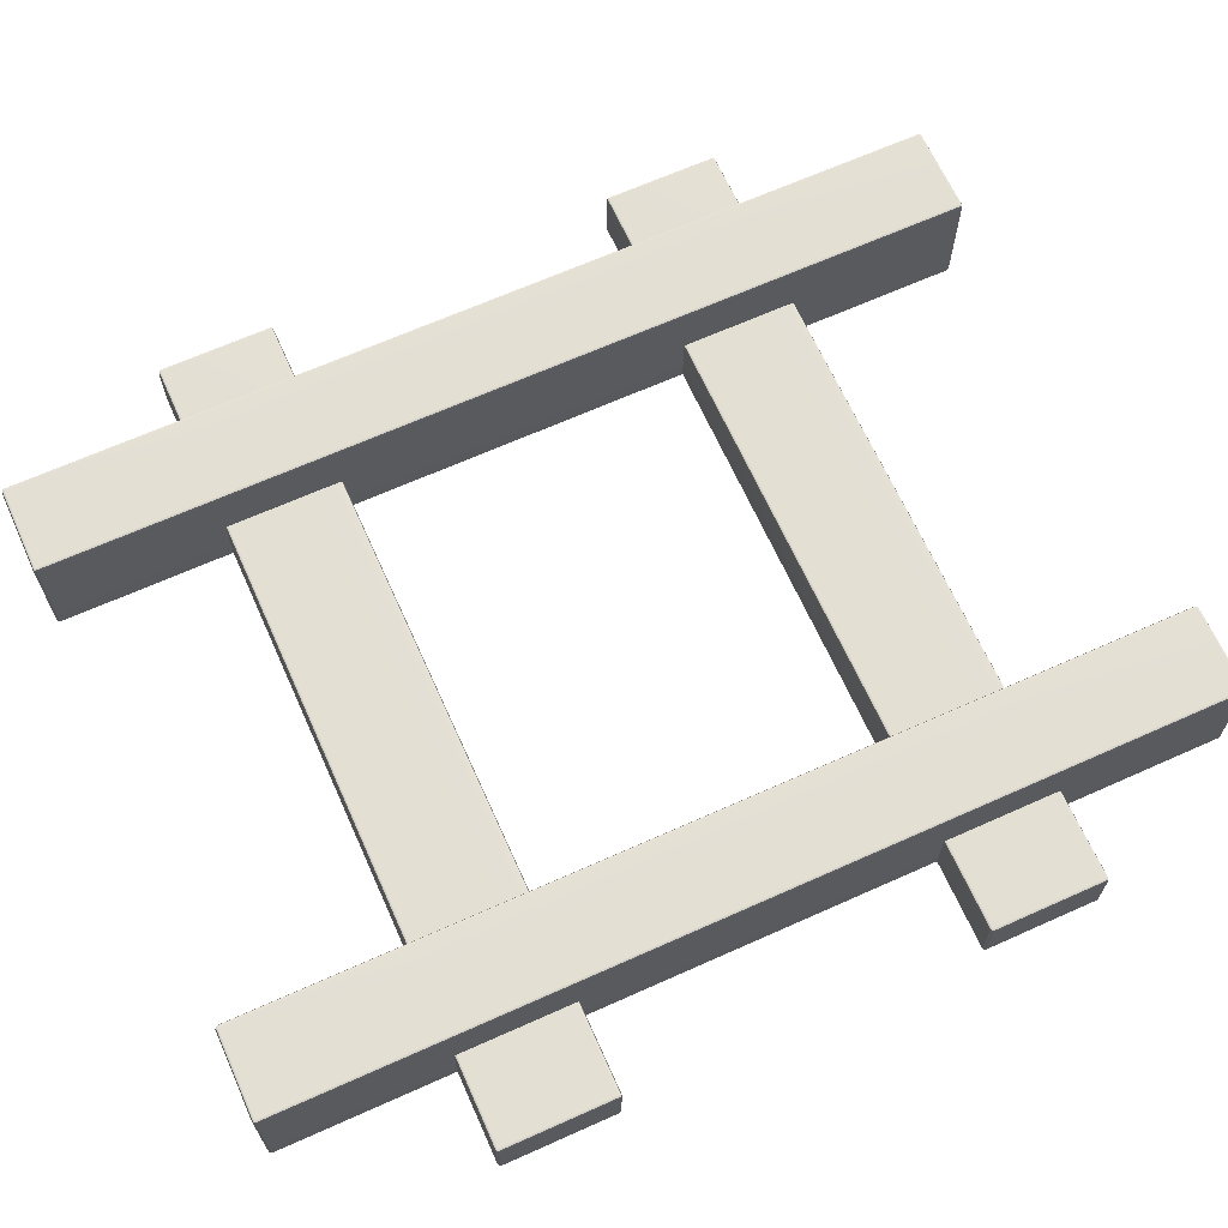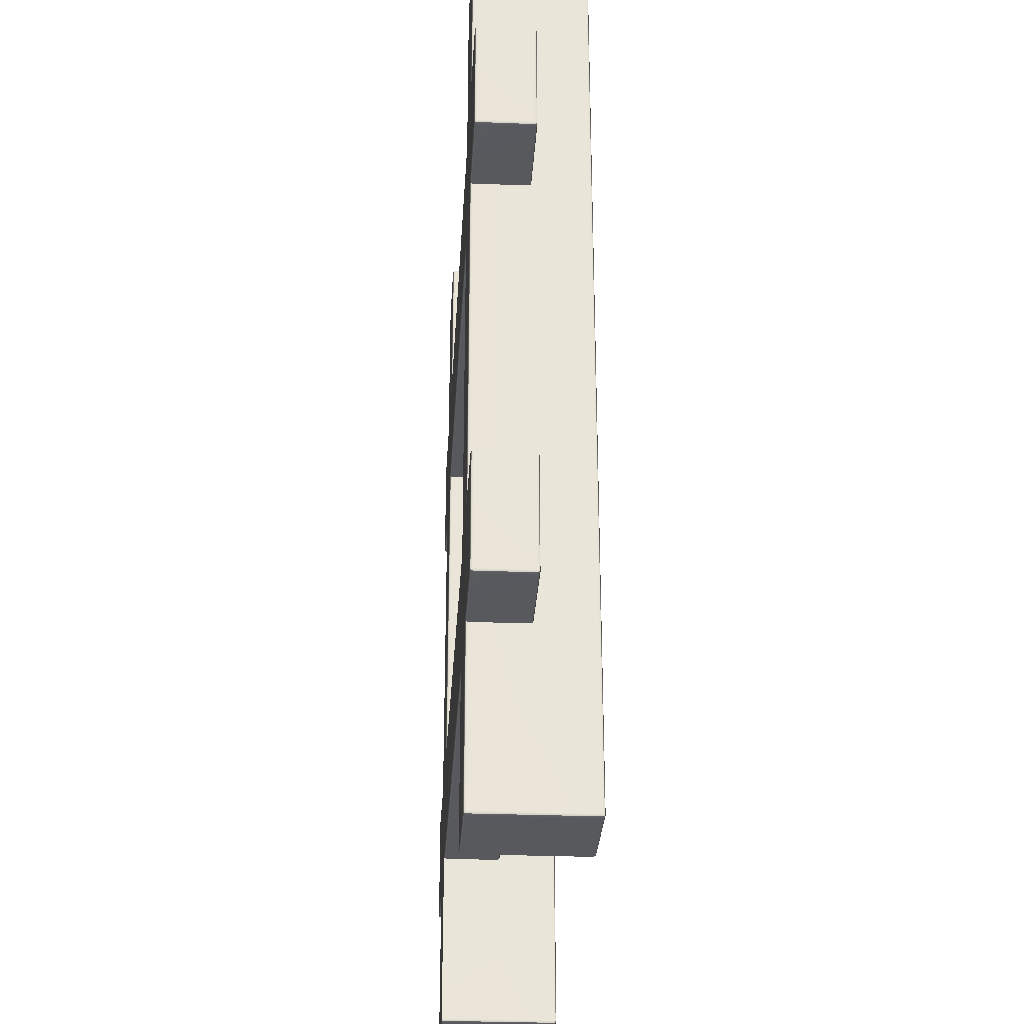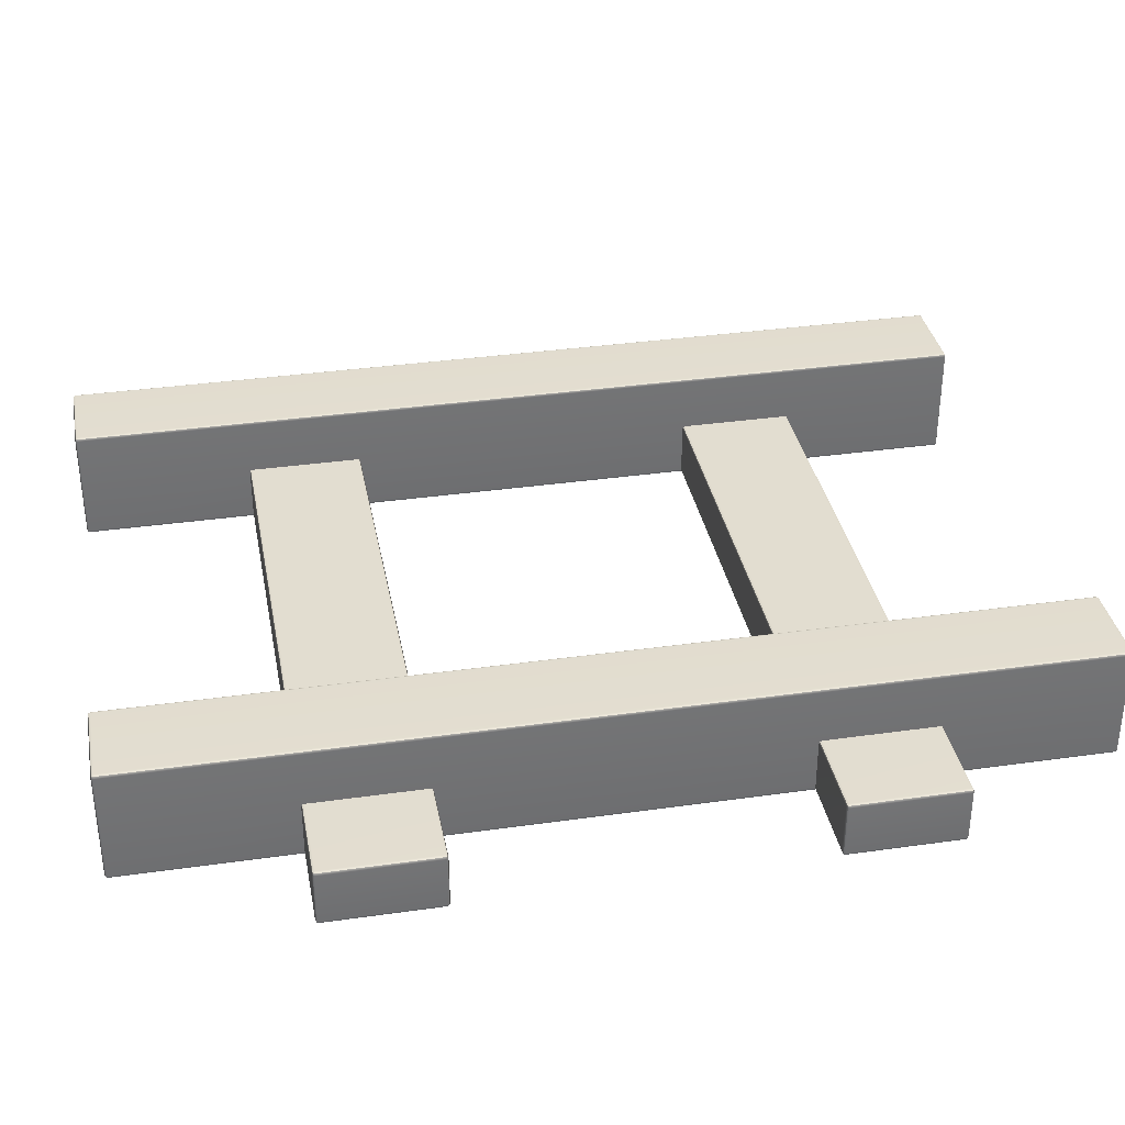
<metadata>
{"format":"obj","ext":"obj","renderer":"f3d","projection":"perspective","resolution":1024,"background":"white","views":[{"elev":66.5,"azim":65.8,"up":"+Y"},{"elev":-29.9,"azim":86.7,"up":"+Z"},{"elev":35.1,"azim":-100.7,"up":"+Y"}]}
</metadata>
<code>
g default
v -174.6 -12.87 -123.8
v -173.8 -12.5 -123.8
v -173.8 -12.87 -124.6
v -173.8 -13.75 -125
v -174.6 -13.75 -124.6
v -175 -13.75 -123.8
v -136.1 -11.43 -125
v -136.1 -12.5 -126.1
v -136.1 -13.75 -125
v -136.1 -12.87 -124.6
v -136.1 -12.5 -123.8
v -174.6 -37.13 -123.8
v -175 -36.25 -123.8
v -174.6 -36.25 -124.6
v -173.8 -36.25 -125
v -173.8 -37.13 -124.6
v -173.8 -37.5 -123.8
v -134.9 -37.5 -123.8
v -135.7 -37.13 -124.6
v -136.1 -36.25 -125
v -174.6 -36.25 -75.37
v -175 -36.25 -76.25
v -174.6 -37.13 -76.25
v -173.8 -37.5 -76.25
v -173.8 -37.13 -75.37
v -173.8 -36.25 -75
v -134.9 -37.5 -76.25
v -135.7 -37.13 -75.37
v -136.1 -36.25 -75
v -174.6 -12.87 -76.25
v -175 -13.75 -76.25
v -174.6 -13.75 -75.37
v -173.8 -13.75 -75
v -173.8 -12.87 -75.37
v -173.8 -12.5 -76.25
v -136.1 -11.43 -75
v -136.1 -12.5 -76.25
v -136.1 -12.87 -75.37
v -136.1 -13.75 -75
v -136.1 -12.5 -73.93
v 173.8 -12.87 -124.6
v 173.8 -12.5 -123.8
v 174.6 -12.87 -123.8
v 175 -13.75 -123.8
v 174.6 -13.75 -124.6
v 173.8 -13.75 -125
v 173.8 -37.13 -124.6
v 173.8 -36.25 -125
v 174.6 -36.25 -124.6
v 175 -36.25 -123.8
v 174.6 -37.13 -123.8
v 173.8 -37.5 -123.8
v 173.8 -37.13 -75.37
v 173.8 -37.5 -76.25
v 174.6 -37.13 -76.25
v 175 -36.25 -76.25
v 174.6 -36.25 -75.37
v 173.8 -36.25 -75
v 173.8 -12.87 -75.37
v 173.8 -13.75 -75
v 174.6 -13.75 -75.37
v 175 -13.75 -76.25
v 174.6 -12.87 -76.25
v 173.8 -12.5 -76.25
v 134.9 -37.5 -76.25
v 135.7 -37.13 -75.37
v 136.1 -36.25 -75
v 136.1 -11.43 -75
v 136.1 -12.5 -73.93
v 136.1 -13.75 -75
v 136.1 -12.87 -75.37
v 136.1 -12.5 -76.25
v 136.1 -11.43 -125
v 136.1 -12.5 -123.8
v 136.1 -12.87 -124.6
v 136.1 -13.75 -125
v 136.1 -12.5 -126.1
v 134.9 -37.5 -123.8
v 135.7 -37.13 -124.6
v 136.1 -36.25 -125
v 98.47 -37.5 -76.25
v 97.59 -37.13 -75.37
v 97.22 -36.25 -75
v -98.47 -37.5 -76.25
v -97.59 -37.13 -75.37
v -97.22 -36.25 -75
v 97.22 -11.43 -75
v 97.22 -12.5 -76.25
v 97.22 -12.87 -75.37
v 97.22 -13.75 -75
v 97.22 -12.5 -73.93
v -97.22 -11.43 -75
v -97.22 -12.5 -73.93
v -97.22 -13.75 -75
v -97.22 -12.87 -75.37
v -97.22 -12.5 -76.25
v 97.22 -11.43 -125
v 97.22 -12.5 -126.1
v 97.22 -13.75 -125
v 97.22 -12.87 -124.6
v 97.22 -12.5 -123.8
v -97.22 -11.43 -125
v -97.22 -12.5 -123.8
v -97.22 -12.87 -124.6
v -97.22 -13.75 -125
v -97.22 -12.5 -126.1
v 98.47 -37.5 -123.8
v 97.59 -37.13 -124.6
v 97.22 -36.25 -125
v -97.22 -36.25 -125
v -97.22 -37.13 -124.6
v -97.22 -37.5 -123.8
v -98.55 -37.5 -125
v -97.22 -37.5 -126.3
v -134.9 -37.5 76.25
v -135.7 -37.13 75.37
v -136.1 -36.25 75
v -174.6 -37.13 76.25
v -175 -36.25 76.25
v -174.6 -36.25 75.37
v -173.8 -36.25 75
v -173.8 -37.13 75.37
v -173.8 -37.5 76.25
v -136.1 -11.43 75
v -136.1 -12.5 73.93
v -136.1 -13.75 75
v -136.1 -12.87 75.37
v -136.1 -12.5 76.25
v -174.6 -12.87 76.25
v -173.8 -12.5 76.25
v -173.8 -12.87 75.37
v -173.8 -13.75 75
v -174.6 -13.75 75.37
v -175 -13.75 76.25
v 134.9 -37.5 76.25
v 135.7 -37.13 75.37
v 136.1 -36.25 75
v 174.6 -37.13 76.25
v 173.8 -37.5 76.25
v 173.8 -37.13 75.37
v 173.8 -36.25 75
v 174.6 -36.25 75.37
v 175 -36.25 76.25
v 174.6 -12.87 76.25
v 175 -13.75 76.25
v 174.6 -13.75 75.37
v 173.8 -13.75 75
v 173.8 -12.87 75.37
v 173.8 -12.5 76.25
v 136.1 -11.43 75
v 136.1 -12.5 76.25
v 136.1 -12.87 75.37
v 136.1 -13.75 75
v 136.1 -12.5 73.93
v 98.47 -37.5 76.25
v 97.59 -37.13 75.37
v 97.22 -36.25 75
v 97.22 -11.43 75
v 97.22 -12.5 73.93
v 97.22 -13.75 75
v 97.22 -12.87 75.37
v 97.22 -12.5 76.25
v -97.22 -11.43 75
v -97.22 -12.5 76.25
v -97.22 -12.87 75.37
v -97.22 -13.75 75
v -97.22 -12.5 73.93
v -98.47 -37.5 76.25
v -97.59 -37.13 75.37
v -97.22 -36.25 75
v -174.6 -36.25 124.6
v -175 -36.25 123.8
v -174.6 -37.13 123.8
v -173.8 -37.5 123.8
v -173.8 -37.13 124.6
v -173.8 -36.25 125
v -134.9 -37.5 123.8
v -135.7 -37.13 124.6
v -136.1 -36.25 125
v -174.6 -13.75 124.6
v -173.8 -13.75 125
v -173.8 -12.87 124.6
v -173.8 -12.5 123.8
v -174.6 -12.87 123.8
v -175 -13.75 123.8
v -136.1 -11.43 125
v -136.1 -12.5 123.8
v -136.1 -12.87 124.6
v -136.1 -13.75 125
v -136.1 -12.5 126.1
v 174.6 -36.25 124.6
v 173.8 -36.25 125
v 173.8 -37.13 124.6
v 173.8 -37.5 123.8
v 174.6 -37.13 123.8
v 175 -36.25 123.8
v 134.9 -37.5 123.8
v 135.7 -37.13 124.6
v 136.1 -36.25 125
v 173.8 -12.87 124.6
v 173.8 -13.75 125
v 174.6 -13.75 124.6
v 175 -13.75 123.8
v 174.6 -12.87 123.8
v 173.8 -12.5 123.8
v 136.1 -11.43 125
v 136.1 -12.5 126.1
v 136.1 -13.75 125
v 136.1 -12.87 124.6
v 136.1 -12.5 123.8
v 97.22 -11.43 125
v 97.22 -12.5 123.8
v 97.22 -12.87 124.6
v 97.22 -13.75 125
v 97.22 -12.5 126.1
v -97.22 -11.43 125
v -97.22 -12.5 126.1
v -97.22 -13.75 125
v -97.22 -12.87 124.6
v -97.22 -12.5 123.8
v 98.47 -37.5 123.8
v 97.59 -37.13 124.6
v 97.22 -36.25 125
v -98.47 -37.5 123.8
v -97.59 -37.13 124.6
v -97.22 -36.25 125
v -134.9 -37.13 199.6
v -134.9 -36.25 200
v -135.7 -36.25 199.6
v -136.1 -36.25 198.8
v -135.7 -37.13 198.8
v -134.9 -37.5 198.8
v -136.1 -12.5 198.8
v -135.7 -12.5 199.6
v -134.9 -12.5 200
v 134.9 -37.13 199.6
v 134.9 -37.5 198.8
v 135.7 -37.13 198.8
v 136.1 -36.25 198.8
v 135.7 -36.25 199.6
v 134.9 -36.25 200
v 134.9 -12.5 200
v 135.7 -12.5 199.6
v 136.1 -12.5 198.8
v 97.59 -36.25 199.6
v 97.22 -36.25 198.8
v 97.59 -37.13 198.8
v 98.47 -37.5 198.8
v 98.47 -37.13 199.6
v 98.47 -36.25 200
v 97.22 -12.5 198.8
v 97.59 -12.5 199.6
v 98.47 -12.5 200
v -98.47 -37.13 199.6
v -98.47 -37.5 198.8
v -97.59 -37.13 198.8
v -97.22 -36.25 198.8
v -97.59 -36.25 199.6
v -98.47 -36.25 200
v -98.47 -12.5 200
v -97.59 -12.5 199.6
v -97.22 -12.5 198.8
v -134.9 -37.13 -199.6
v -134.9 -37.5 -198.8
v -135.7 -37.13 -198.8
v -136.1 -36.25 -198.8
v -135.7 -36.25 -199.6
v -134.9 -36.25 -200
v -134.9 -12.5 -200
v -135.7 -12.5 -199.6
v -136.1 -12.5 -198.8
v 134.9 -37.13 -199.6
v 134.9 -36.25 -200
v 135.7 -36.25 -199.6
v 136.1 -36.25 -198.8
v 135.7 -37.13 -198.8
v 134.9 -37.5 -198.8
v 136.1 -12.5 -198.8
v 135.7 -12.5 -199.6
v 134.9 -12.5 -200
v 98.47 -37.13 -199.6
v 98.47 -37.5 -198.8
v 97.59 -37.13 -198.8
v 97.22 -36.25 -198.8
v 97.59 -36.25 -199.6
v 98.47 -36.25 -200
v 98.47 -12.5 -200
v 97.59 -12.5 -199.6
v 97.22 -12.5 -198.8
v -98.47 -36.25 -200
v -97.59 -37.13 -199.6
v -97.22 -37.5 -198.8
v -97.22 -12.5 -198.8
v -97.59 -12.5 -199.6
v -98.47 -12.5 -200
v 98.47 12.5 -75
v 97.59 12.13 -75
v 97.22 11.25 -75
v 97.22 11.25 -125
v 97.59 12.13 -125
v 98.47 12.5 -125
v 136.1 11.25 -75
v 135.7 12.13 -75
v 134.9 12.5 -75
v 134.9 12.5 -125
v 135.7 12.13 -125
v 136.1 11.25 -125
v 98.47 12.5 75
v 97.59 12.13 75
v 97.22 11.25 75
v 136.1 11.25 75
v 135.7 12.13 75
v 134.9 12.5 75
v 98.47 12.5 125
v 97.59 12.13 125
v 97.22 11.25 125
v 136.1 11.25 125
v 135.7 12.13 125
v 134.9 12.5 125
v 98.47 12.13 199.6
v 98.47 12.5 198.8
v 97.59 12.13 198.8
v 97.22 11.25 198.8
v 97.59 11.25 199.6
v 98.47 11.25 200
v 135.7 12.13 198.8
v 134.9 12.5 198.8
v 134.9 12.13 199.6
v 134.9 11.25 200
v 135.7 11.25 199.6
v 136.1 11.25 198.8
v 134.9 12.13 -199.6
v 134.9 12.5 -198.8
v 135.7 12.13 -198.8
v 136.1 11.25 -198.8
v 135.7 11.25 -199.6
v 134.9 11.25 -200
v 97.59 12.13 -198.8
v 98.47 12.5 -198.8
v 98.47 12.13 -199.6
v 98.47 11.25 -200
v 97.59 11.25 -199.6
v 97.22 11.25 -198.8
v -134.9 12.5 -75
v -135.7 12.13 -75
v -136.1 11.25 -75
v -136.1 11.25 -125
v -135.7 12.13 -125
v -134.9 12.5 -125
v -97.22 11.25 -75
v -97.59 12.13 -75
v -98.47 12.5 -75
v -98.47 12.5 -125
v -97.59 12.13 -125
v -97.22 11.25 -125
v -134.9 12.5 75
v -135.7 12.13 75
v -136.1 11.25 75
v -97.22 11.25 75
v -97.59 12.13 75
v -98.47 12.5 75
v -134.9 12.5 125
v -135.7 12.13 125
v -136.1 11.25 125
v -97.22 11.25 125
v -97.59 12.13 125
v -98.47 12.5 125
v -134.9 12.13 199.6
v -134.9 12.5 198.8
v -135.7 12.13 198.8
v -136.1 11.25 198.8
v -135.7 11.25 199.6
v -134.9 11.25 200
v -97.59 12.13 198.8
v -98.47 12.5 198.8
v -98.47 12.13 199.6
v -98.47 11.25 200
v -97.59 11.25 199.6
v -97.22 11.25 198.8
v -98.47 12.13 -199.6
v -98.47 12.5 -198.8
v -97.59 12.13 -198.8
v -97.22 11.25 -198.8
v -97.59 11.25 -199.6
v -98.47 11.25 -200
v -135.7 12.13 -198.8
v -134.9 12.5 -198.8
v -134.9 12.13 -199.6
v -134.9 11.25 -200
v -135.7 11.25 -199.6
v -136.1 11.25 -198.8
v -174.5 -13.03 -124.5
v -136.1 -12.5 -125
v -174.5 -36.97 -124.5
v -174.5 -36.97 -75.53
v -174.5 -13.03 -75.53
v -136.1 -12.5 -75
v 174.5 -13.03 -124.5
v 174.5 -36.97 -124.5
v 174.5 -36.97 -75.53
v 174.5 -13.03 -75.53
v 136.1 -12.5 -75
v 136.1 -12.5 -125
v 97.22 -12.5 -75
v -97.22 -12.5 -75
v 97.22 -12.5 -125
v -97.22 -12.5 -125
v -97.22 -37.5 -125
v -174.5 -36.97 75.53
v -136.1 -12.5 75
v -174.5 -13.03 75.53
v 174.5 -36.97 75.53
v 174.5 -13.03 75.53
v 136.1 -12.5 75
v 97.22 -12.5 75
v -97.22 -12.5 75
v -174.5 -36.97 124.5
v -174.5 -13.03 124.5
v -136.1 -12.5 125
v 174.5 -36.97 124.5
v 174.5 -13.03 124.5
v 136.1 -12.5 125
v 97.22 -12.5 125
v -97.22 -12.5 125
v -135.6 -36.97 199.5
v 135.6 -36.97 199.5
v 97.75 -36.97 199.5
v -97.75 -36.97 199.5
v -135.6 -36.97 -199.5
v 135.6 -36.97 -199.5
v 97.75 -36.97 -199.5
v 97.75 11.97 199.5
v 135.6 11.97 199.5
v 135.6 11.97 -199.5
v 97.75 11.97 -199.5
v -135.6 11.97 199.5
v -97.75 11.97 199.5
v -97.75 11.97 -199.5
v -135.6 11.97 -199.5
g pCube1
f 101 103 96 88
f 162 164 220 212
f 2 1 30 35
f 1 6 31 30
f 4 3 10 9
f 3 2 11 10
f 6 5 14 13
f 5 4 15 14
f 13 12 23 22
f 12 17 24 23
f 17 16 19 18
f 16 15 20 19
f 22 21 32 31
f 21 26 33 32
f 35 34 38 37
f 34 33 39 38
f 42 41 75 74
f 41 46 76 75
f 44 43 63 62
f 43 42 64 63
f 46 45 49 48
f 45 44 50 49
f 52 51 55 54
f 51 50 56 55
f 54 53 66 65
f 53 58 67 66
f 58 57 61 60
f 57 56 62 61
f 60 59 71 70
f 59 64 72 71
f 80 79 276 275
f 79 78 277 276
f 90 89 95 94
f 89 88 96 95
f 101 100 104 103
f 100 99 105 104
f 109 108 111 110
f 108 107 112 111
f 117 116 122 121
f 116 115 123 122
f 119 118 173 172
f 118 123 174 173
f 121 120 133 132
f 120 119 134 133
f 128 127 131 130
f 127 126 132 131
f 130 129 184 183
f 129 134 185 184
f 139 138 195 194
f 138 143 196 195
f 143 142 146 145
f 142 141 147 146
f 145 144 204 203
f 144 149 205 204
f 149 148 152 151
f 148 147 153 152
f 162 161 165 164
f 161 160 166 165
f 172 171 180 185
f 171 176 181 180
f 179 178 231 230
f 178 177 232 231
f 183 182 188 187
f 182 181 189 188
f 192 191 202 201
f 191 196 203 202
f 194 193 198 197
f 193 192 199 198
f 201 200 209 208
f 200 205 210 209
f 214 213 219 218
f 213 212 220 219
f 223 222 247 246
f 222 221 248 247
f 228 227 254 259
f 227 232 255 254
f 230 229 234 233
f 229 228 235 234
f 237 236 249 248
f 236 241 250 249
f 241 240 243 242
f 240 239 244 243
f 246 245 252 251
f 245 250 253 252
f 259 258 261 260
f 258 257 262 261
f 268 267 270 269
f 267 266 271 270
f 273 272 281 286
f 272 277 282 281
f 275 274 279 278
f 274 273 280 279
f 286 285 288 287
f 285 284 289 288
f 292 291 294 293
f 291 290 295 294
f 298 297 300 299
f 297 296 301 300
f 304 303 306 305
f 303 302 307 306
f 321 320 328 327
f 320 325 329 328
f 333 332 340 339
f 332 337 341 340
f 346 345 348 347
f 345 344 349 348
f 352 351 354 353
f 351 350 355 354
f 369 368 376 375
f 368 373 377 376
f 381 380 388 387
f 380 385 389 388
f 17 18 27 24
f 35 37 11 2
f 44 62 56 50
f 31 6 13 22
f 42 74 72 64
f 65 78 52 54
f 250 241 242 253
f 301 296 304 305
f 286 287 280 273
f 81 107 78 65
f 81 84 112 107
f 228 259 260 235
f 349 344 352 353
f 268 269 295 290
f 27 18 113 112 84
f 81 65 135 155
f 304 296 308 313
f 27 84 168 115
f 352 344 356 361
f 123 115 177 174
f 128 130 183 187
f 134 119 172 185
f 135 139 194 197
f 143 145 203 196
f 149 151 210 205
f 155 135 197 221
f 313 308 314 319
f 168 155 221 224
f 115 168 224 177
f 361 356 362 367
f 221 197 237 248
f 319 314 321 327
f 177 224 255 232
f 367 362 369 375
f 301 305 333 339
f 78 107 282 277
f 349 353 381 387
f 199 208 207 244 239
f 192 201 208 199
f 137 153 147 141
f 67 70 69 154 153 137
f 60 70 67 58
f 48 80 76 46
f 105 99 109 110
f 4 9 20 15
f 29 39 33 26
f 132 126 117 121
f 29 117 126 125 40 39
f 179 189 181 176
f 179 230 233 190 189
f 226 218 217 262 257
f 214 218 226 223
f 90 94 86 83
f 166 160 157 170
f 253 242 329 325
f 244 207 206 317 331
f 280 287 341 337
f 289 98 97 299 343
f 235 260 377 373
f 262 217 216 365 379
f 295 269 389 385
f 271 8 7 347 391
f 7 11 37 36 346 347
f 9 8 271 266 20
f 36 40 125 124 358 346
f 68 72 74 73 307 302
f 73 77 278 335 307
f 77 76 80 275 278
f 87 91 159 158 310 298
f 92 96 103 102 355 350
f 94 93 167 166 170 86
f 97 101 88 87 298 299
f 99 98 289 284 109
f 102 106 293 383 355
f 106 105 110 114 292 293
f 114 113 18 264 292
f 124 128 187 186 364 358
f 150 154 69 68 302 311
f 158 162 212 211 316 310
f 160 159 91 90 83 157
f 163 167 93 92 350 359
f 186 190 233 371 364
f 206 210 151 150 311 317
f 211 215 251 323 316
f 215 214 223 246 251
f 216 220 164 163 359 365
f 18 19 265 264
f 19 20 266 265
f 26 25 28 29
f 25 24 27 28
f 65 66 136 135
f 66 67 137 136
f 48 47 79 80
f 47 52 78 79
f 81 82 85 84
f 82 83 86 85
f 84 85 169 168
f 85 86 170 169
f 107 108 283 282
f 108 109 284 283
f 29 28 116 117
f 28 27 115 116
f 135 136 140 139
f 136 137 141 140
f 83 82 156 157
f 82 81 155 156
f 157 156 169 170
f 156 155 168 169
f 176 175 178 179
f 175 174 177 178
f 197 198 238 237
f 198 199 239 238
f 221 222 225 224
f 222 223 226 225
f 224 225 256 255
f 225 226 257 256
f 233 234 372 371
f 234 235 373 372
f 242 243 330 329
f 243 244 331 330
f 251 252 324 323
f 252 253 325 324
f 260 261 378 377
f 261 262 379 378
f 269 270 390 389
f 270 271 391 390
f 278 279 336 335
f 279 280 337 336
f 287 288 342 341
f 288 289 343 342
f 264 263 291 292
f 263 268 290 291
f 293 294 384 383
f 294 295 385 384
f 296 297 309 308
f 297 298 310 309
f 299 300 338 343
f 300 301 339 338
f 302 303 312 311
f 303 304 313 312
f 305 306 334 333
f 306 307 335 334
f 308 309 315 314
f 309 310 316 315
f 311 312 318 317
f 312 313 319 318
f 314 315 322 321
f 315 316 323 322
f 317 318 326 331
f 318 319 327 326
f 344 345 357 356
f 345 346 358 357
f 347 348 386 391
f 348 349 387 386
f 350 351 360 359
f 351 352 361 360
f 353 354 382 381
f 354 355 383 382
f 356 357 363 362
f 357 358 364 363
f 359 360 366 365
f 360 361 367 366
f 362 363 370 369
f 363 364 371 370
f 365 366 374 379
f 366 367 375 374
f 5 6 1 392
f 1 2 3 392
f 3 4 5 392
f 9 10 393 8
f 8 393 7
f 7 393 10 11
f 16 17 12 394
f 12 13 14 394
f 14 15 16 394
f 25 26 21 395
f 21 22 23 395
f 23 24 25 395
f 34 35 30 396
f 30 31 32 396
f 32 33 34 396
f 37 38 397 36
f 36 397 40
f 40 397 38 39
f 45 46 41 398
f 41 42 43 398
f 43 44 45 398
f 51 52 47 399
f 47 48 49 399
f 49 50 51 399
f 57 58 53 400
f 53 54 55 400
f 55 56 57 400
f 63 64 59 401
f 59 60 61 401
f 61 62 63 401
f 70 71 402 69
f 69 402 68
f 68 402 71 72
f 74 75 403 73
f 73 403 77
f 77 403 75 76
f 88 89 404 87
f 87 404 91
f 91 404 89 90
f 94 95 405 93
f 93 405 92
f 92 405 95 96
f 99 100 406 98
f 98 406 97
f 97 406 100 101
f 103 104 407 102
f 102 407 106
f 106 407 104 105
f 110 111 408 114
f 114 408 113
f 113 408 111 112
f 122 123 118 409
f 118 119 120 409
f 120 121 122 409
f 126 127 410 125
f 125 410 124
f 124 410 127 128
f 133 134 129 411
f 129 130 131 411
f 131 132 133 411
f 142 143 138 412
f 138 139 140 412
f 140 141 142 412
f 148 149 144 413
f 144 145 146 413
f 146 147 148 413
f 151 152 414 150
f 150 414 154
f 154 414 152 153
f 160 161 415 159
f 159 415 158
f 158 415 161 162
f 164 165 416 163
f 163 416 167
f 167 416 165 166
f 175 176 171 417
f 171 172 173 417
f 173 174 175 417
f 184 185 180 418
f 180 181 182 418
f 182 183 184 418
f 187 188 419 186
f 186 419 190
f 190 419 188 189
f 195 196 191 420
f 191 192 193 420
f 193 194 195 420
f 204 205 200 421
f 200 201 202 421
f 202 203 204 421
f 208 209 422 207
f 207 422 206
f 206 422 209 210
f 212 213 423 211
f 211 423 215
f 215 423 213 214
f 218 219 424 217
f 217 424 216
f 216 424 219 220
f 231 232 227 425
f 227 228 229 425
f 229 230 231 425
f 240 241 236 426
f 236 237 238 426
f 238 239 240 426
f 249 250 245 427
f 245 246 247 427
f 247 248 249 427
f 258 259 254 428
f 254 255 256 428
f 256 257 258 428
f 267 268 263 429
f 263 264 265 429
f 265 266 267 429
f 276 277 272 430
f 272 273 274 430
f 274 275 276 430
f 285 286 281 431
f 281 282 283 431
f 283 284 285 431
f 324 325 320 432
f 320 321 322 432
f 322 323 324 432
f 330 331 326 433
f 326 327 328 433
f 328 329 330 433
f 336 337 332 434
f 332 333 334 434
f 334 335 336 434
f 342 343 338 435
f 338 339 340 435
f 340 341 342 435
f 372 373 368 436
f 368 369 370 436
f 370 371 372 436
f 378 379 374 437
f 374 375 376 437
f 376 377 378 437
f 384 385 380 438
f 380 381 382 438
f 382 383 384 438
f 390 391 386 439
f 386 387 388 439
f 388 389 390 439

</code>
